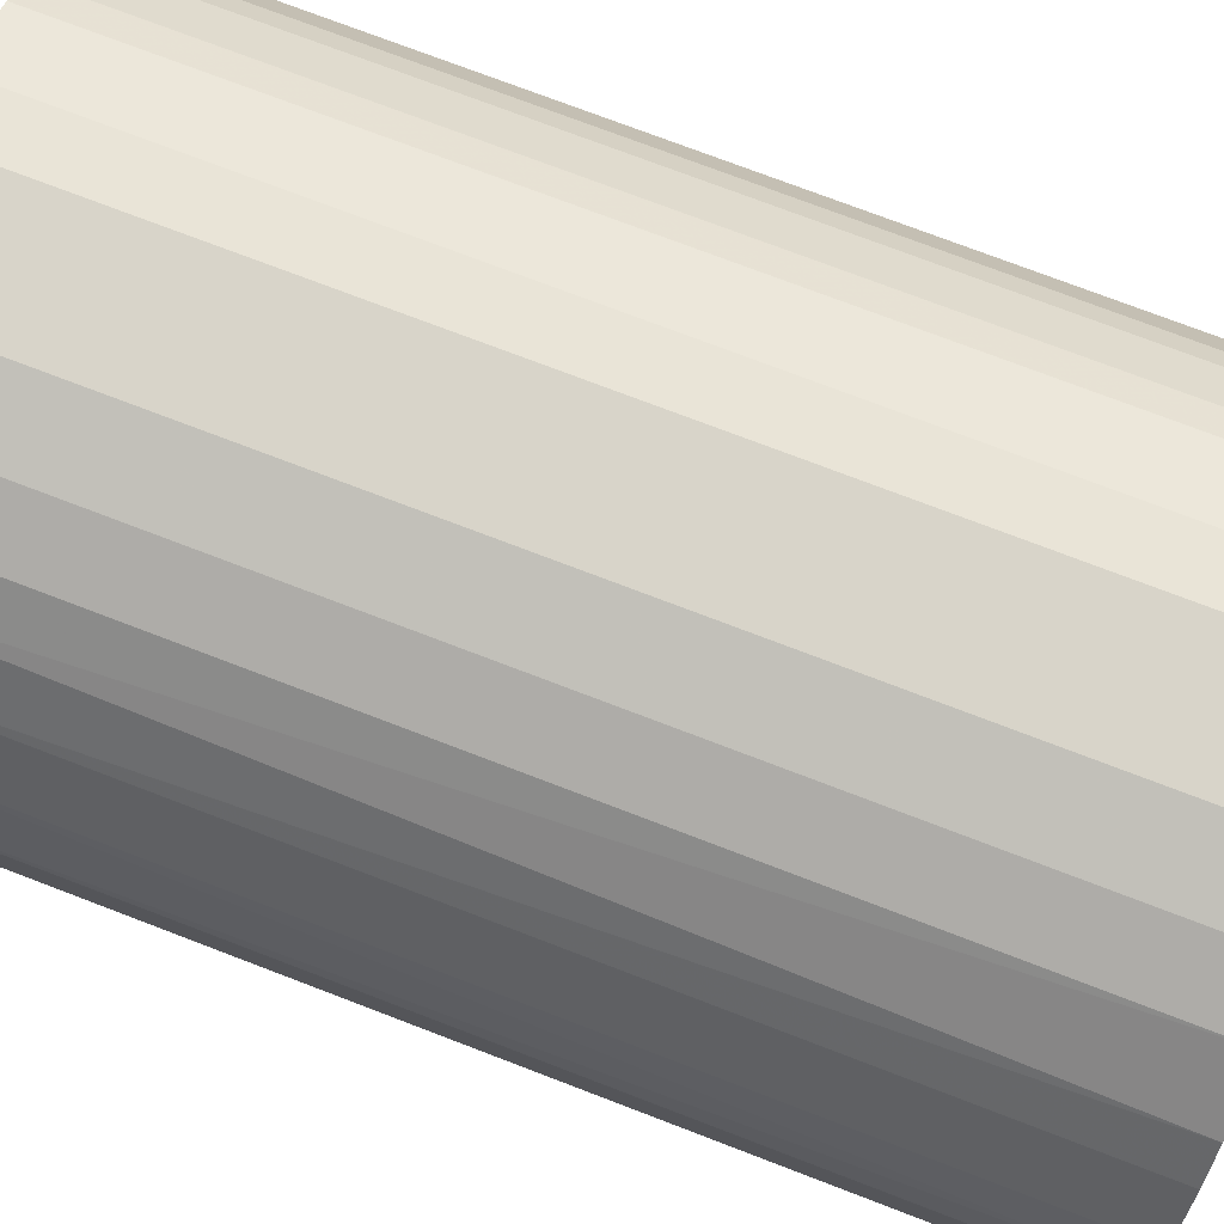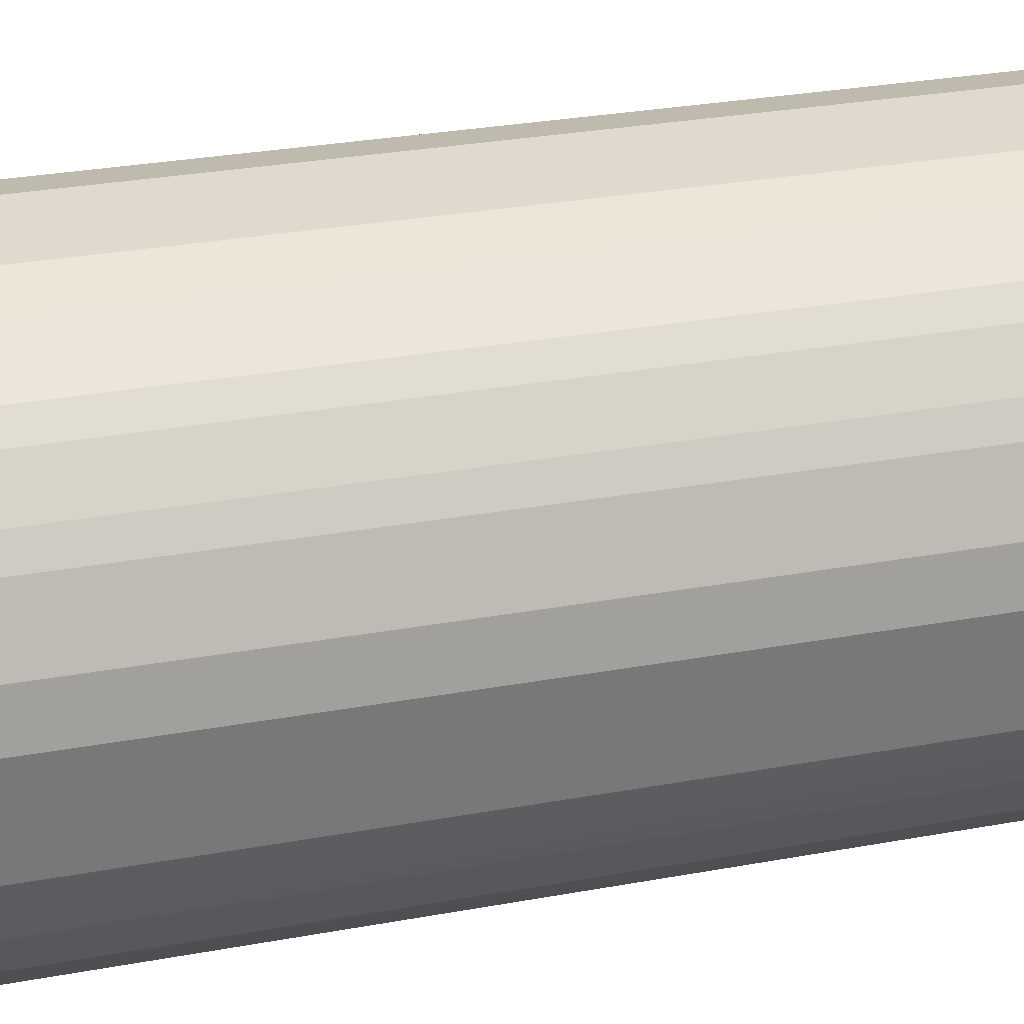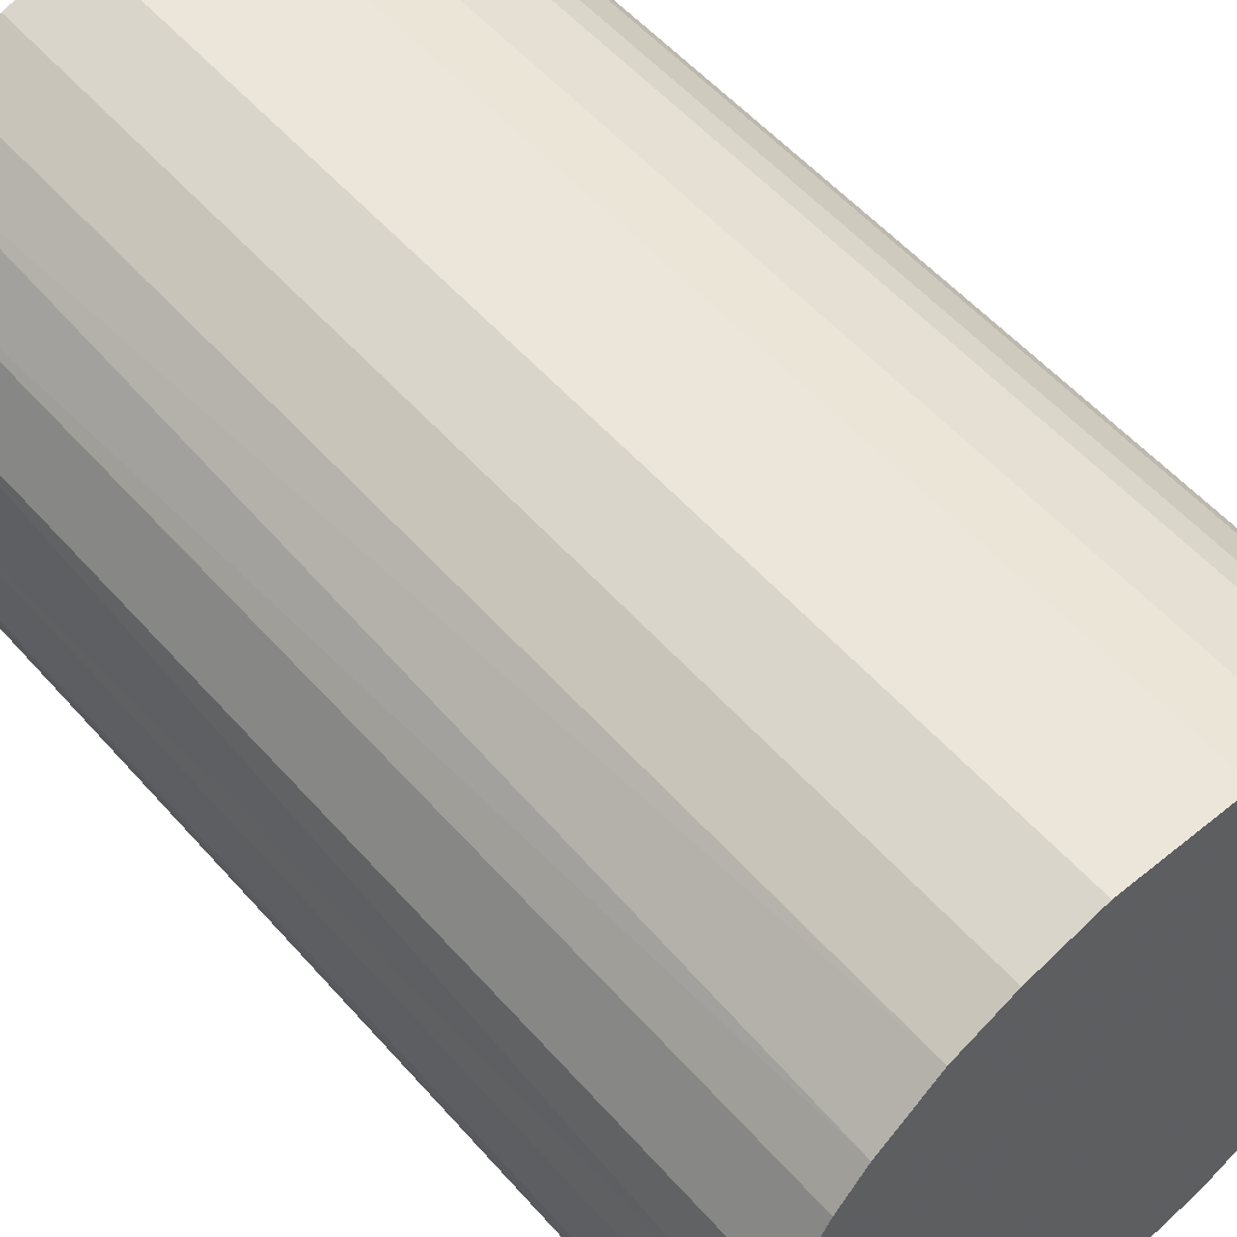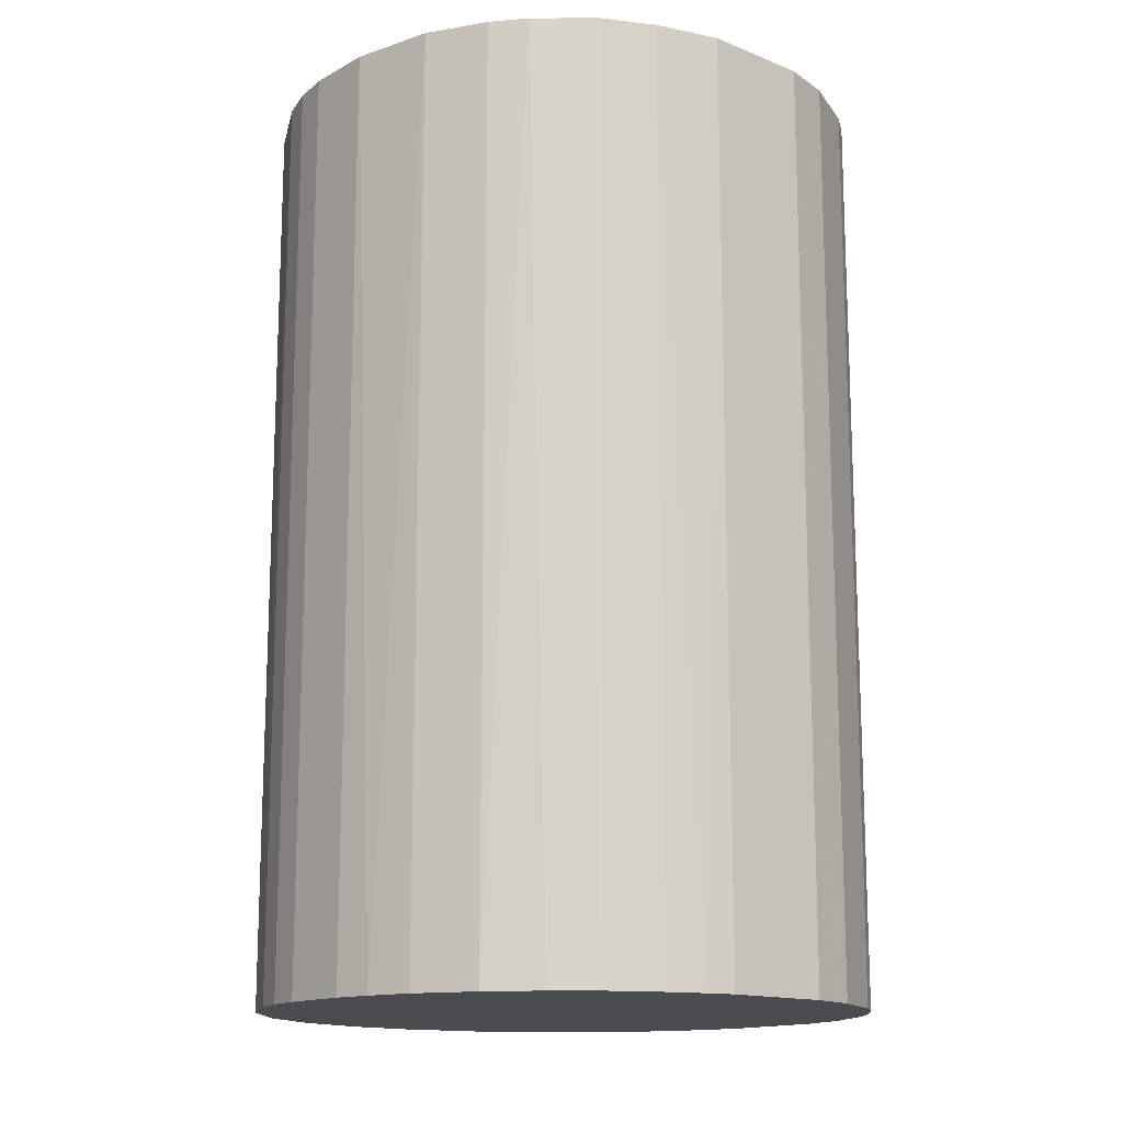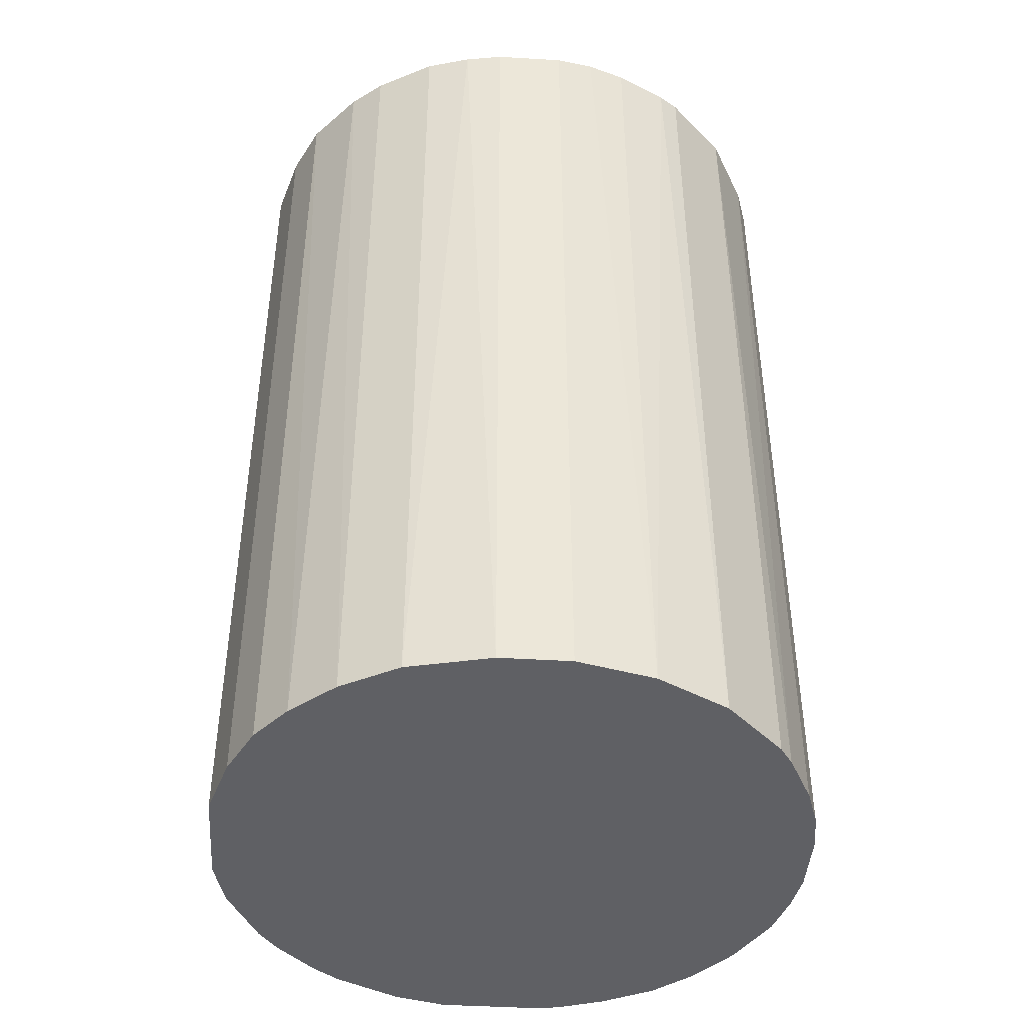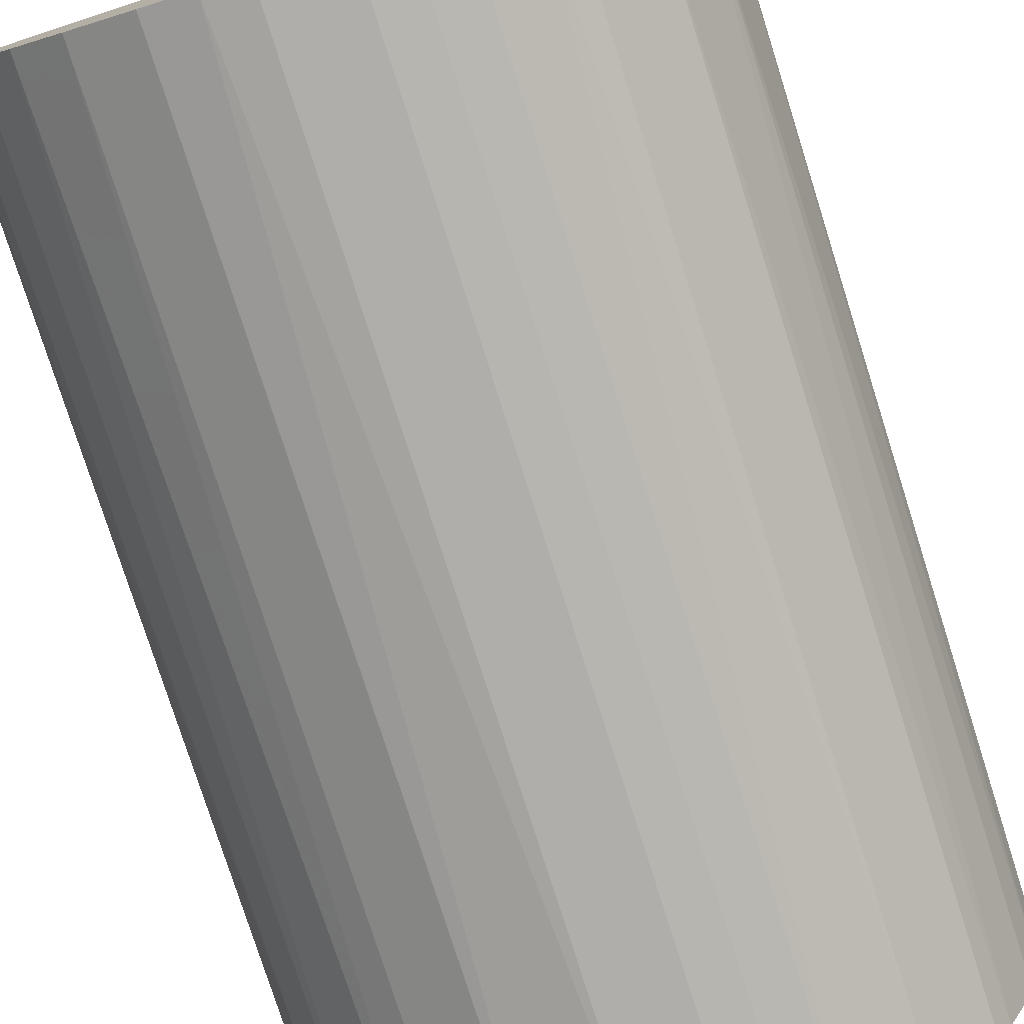
<metadata>
{"format":"obj","ext":"obj","renderer":"f3d","projection":"perspective","resolution":1024,"background":"white","views":[{"elev":75.6,"azim":-69.1,"up":"+Y"},{"elev":32.8,"azim":76.2,"up":"+Y"},{"elev":55.2,"azim":-40.6,"up":"+Y"},{"elev":-14.8,"azim":49.2,"up":"+Z"},{"elev":-43.6,"azim":-94.0,"up":"+Z"},{"elev":-77.8,"azim":-162.4,"up":"+Y"}]}
</metadata>
<code>
o convex_0
v -0.02192 -0.008864 -0.03639
v 0.02326 0.004183 0.03639
v 0.02226 0.0082 0.03639
v -0.02292 -0.005847 0.03639
v -0.004344 0.02326 -0.03639
v 0.01372 -0.0194 -0.03639
v -0.002841 -0.02342 0.03639
v -0.01338 0.01974 0.03639
v 0.02226 0.0082 -0.03639
v 0.0082 0.02226 0.03639
v -0.02192 0.009201 -0.03639
v 0.01974 -0.01338 0.03639
v -0.01288 -0.0199 -0.03639
v 0.01322 0.01974 -0.03639
v 0.02276 -0.00635 -0.03639
v -0.01438 -0.0189 0.03639
v -0.02192 0.009201 0.03639
v 0.00268 -0.02342 -0.03639
v 0.009206 -0.02192 0.03639
v -0.01639 0.01724 -0.03639
v 0.01824 0.01523 0.03639
v -0.004344 0.02326 0.03639
v -0.02342 0.002675 -0.03639
v 0.004183 0.02326 -0.03639
v 0.02326 -0.004344 0.03639
v -0.0189 -0.01438 0.03639
v -0.005852 -0.02292 -0.03639
v 0.01974 -0.01338 -0.03639
v -0.0189 -0.01438 -0.03639
v 0.01974 0.01322 -0.03639
v -0.01941 0.01372 0.03639
v 0.02326 0.004183 -0.03639
v -0.02342 0.002675 0.03639
v -0.009366 0.02175 -0.03639
v 0.01623 -0.0174 0.03639
v -0.008864 -0.02191 0.03639
v -0.02342 -0.002836 -0.03639
v 0.01322 0.01974 0.03639
v 0.009206 -0.02192 -0.03639
v 0.004183 0.02326 0.03639
v 0.00268 -0.02342 0.03639
v 0.02175 -0.009362 0.03639
v 0.0082 0.02226 -0.03639
v 0.01523 0.01824 -0.03639
v -0.01941 0.01372 -0.03639
v 0.02326 -0.004344 -0.03639
v -0.01338 0.01974 -0.03639
v -0.009366 0.02175 0.03639
v -0.01991 -0.01288 0.03639
v 0.01724 -0.01639 -0.03639
v -0.0174 0.01623 0.03639
v -0.002841 -0.02342 -0.03639
v -0.02342 -0.002836 0.03639
v 0.01372 -0.0194 0.03639
v -0.02292 0.005691 0.03639
v 0.005691 -0.02292 -0.03639
v 0.01974 0.01322 0.03639
v -0.01438 -0.0189 -0.03639
v 0.02175 -0.009362 -0.03639
v -0.02192 -0.008864 0.03639
v -0.008864 -0.02191 -0.03639
v -0.005852 -0.02292 0.03639
v 0.01824 0.01523 -0.03639
v 0.01523 0.01824 0.03639
f 44 38 64
f 2 3 4
f 1 5 6
f 2 4 7
f 4 3 8
f 3 2 9
f 6 5 9
f 8 3 10
f 5 1 11
f 2 7 12
f 1 6 13
f 9 5 14
f 6 9 15
f 7 4 16
f 4 8 17
f 13 6 18
f 12 7 19
f 5 11 20
f 10 3 21
f 8 10 22
f 11 1 23
f 14 5 24
f 5 22 24
f 2 12 25
f 16 4 26
f 13 18 27
f 6 15 28
f 1 13 29
f 16 26 29
f 3 9 30
f 9 14 30
f 17 8 31
f 11 17 31
f 9 2 32
f 15 9 32
f 2 25 32
f 4 17 33
f 5 20 34
f 22 5 34
f 12 19 35
f 7 16 36
f 16 13 36
f 1 4 37
f 23 1 37
f 33 23 37
f 14 10 38
f 10 21 38
f 18 6 39
f 6 19 39
f 22 10 40
f 10 24 40
f 24 22 40
f 7 18 41
f 19 7 41
f 25 12 42
f 15 25 42
f 12 28 42
f 10 14 43
f 14 24 43
f 24 10 43
f 30 14 44
f 14 38 44
f 20 11 45
f 11 31 45
f 25 15 46
f 15 32 46
f 32 25 46
f 20 8 47
f 34 20 47
f 8 34 47
f 8 22 48
f 34 8 48
f 22 34 48
f 26 4 49
f 1 29 49
f 29 26 49
f 6 28 50
f 28 12 50
f 35 6 50
f 12 35 50
f 8 20 51
f 31 8 51
f 20 45 51
f 45 31 51
f 18 7 52
f 7 27 52
f 27 18 52
f 4 33 53
f 37 4 53
f 33 37 53
f 19 6 54
f 6 35 54
f 35 19 54
f 17 11 55
f 11 23 55
f 33 17 55
f 23 33 55
f 18 39 56
f 39 19 56
f 41 18 56
f 19 41 56
f 21 3 57
f 3 30 57
f 30 21 57
f 13 16 58
f 29 13 58
f 16 29 58
f 28 15 59
f 15 42 59
f 42 28 59
f 4 1 60
f 1 49 60
f 49 4 60
f 13 27 61
f 36 13 61
f 27 36 61
f 27 7 62
f 7 36 62
f 36 27 62
f 21 30 63
f 30 44 63
f 44 21 63
f 38 21 64
f 21 44 64

</code>
